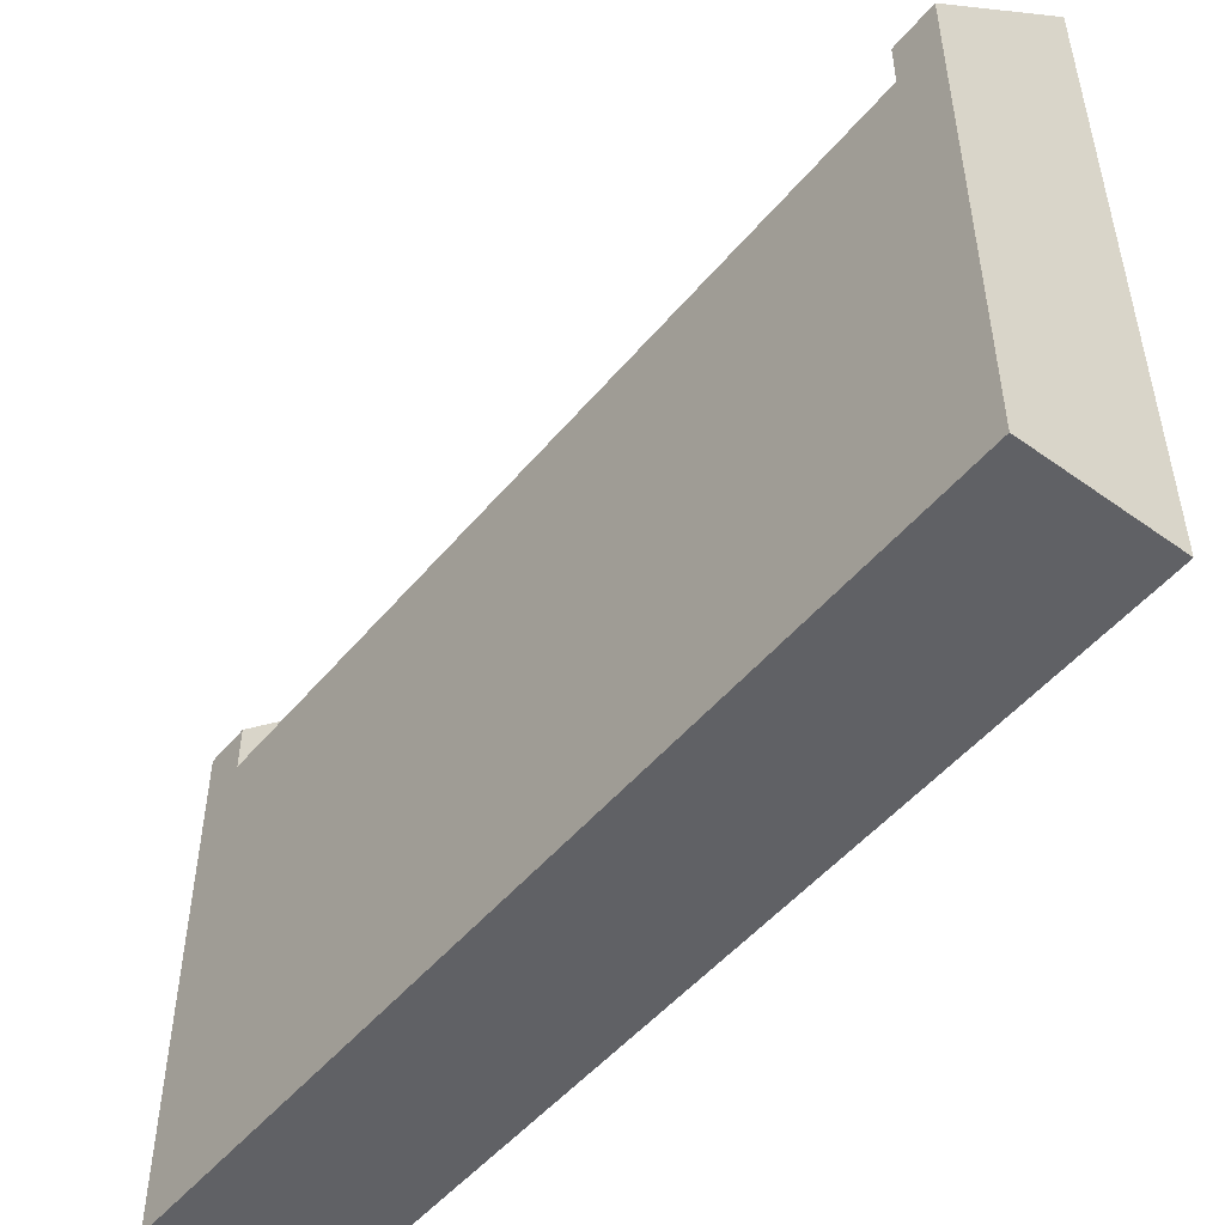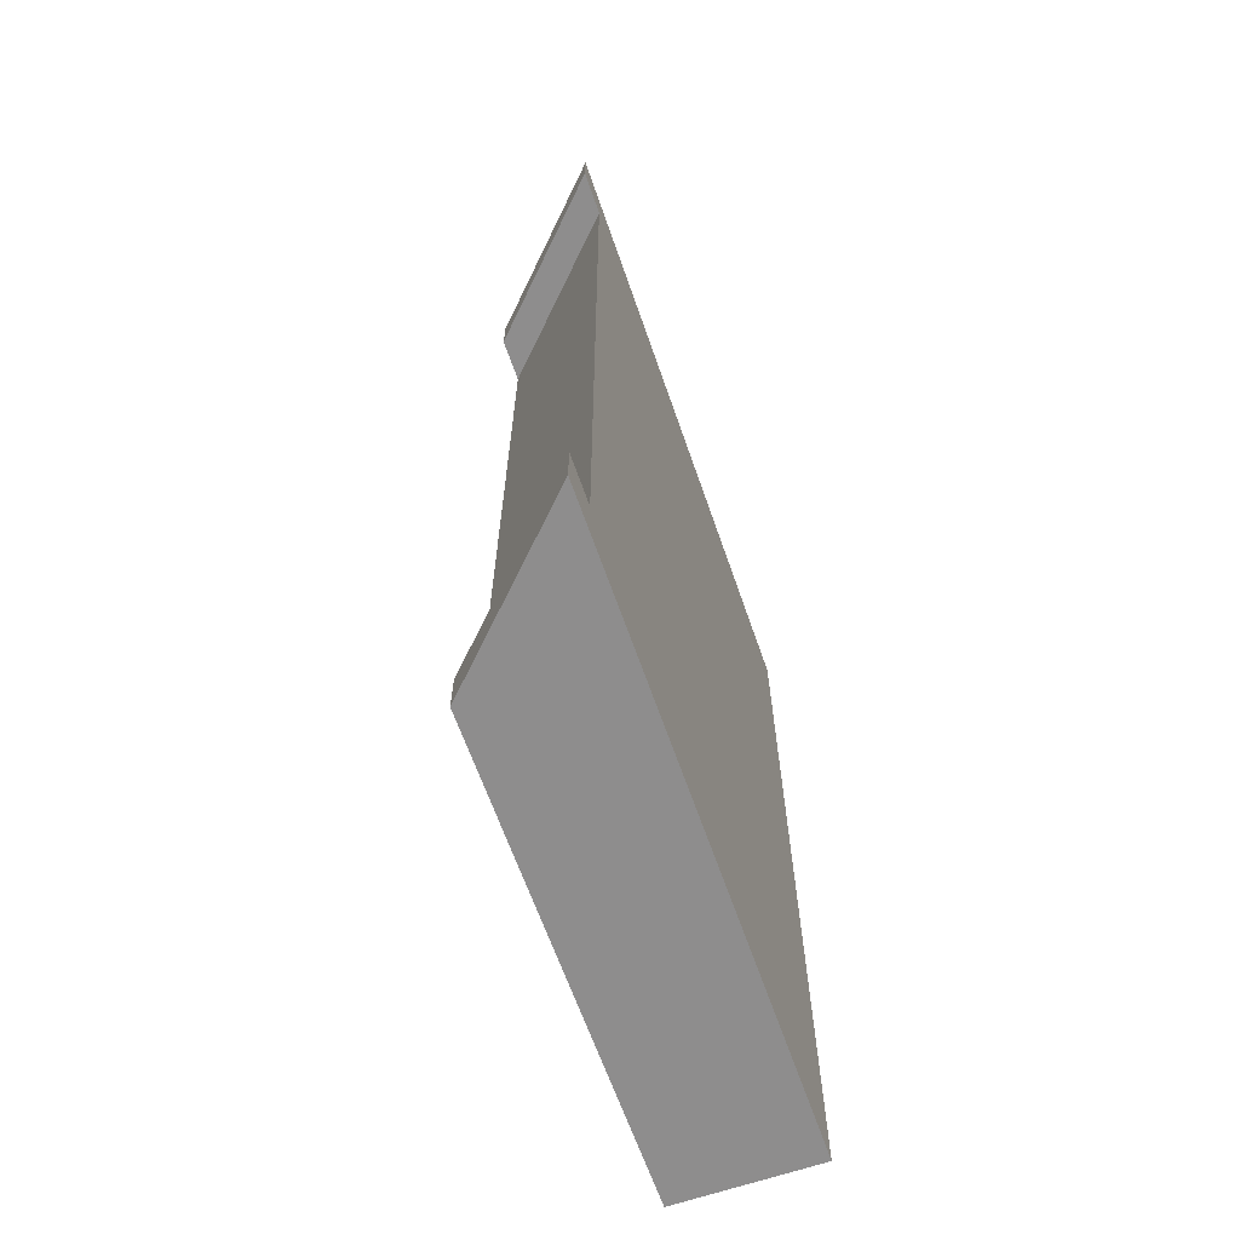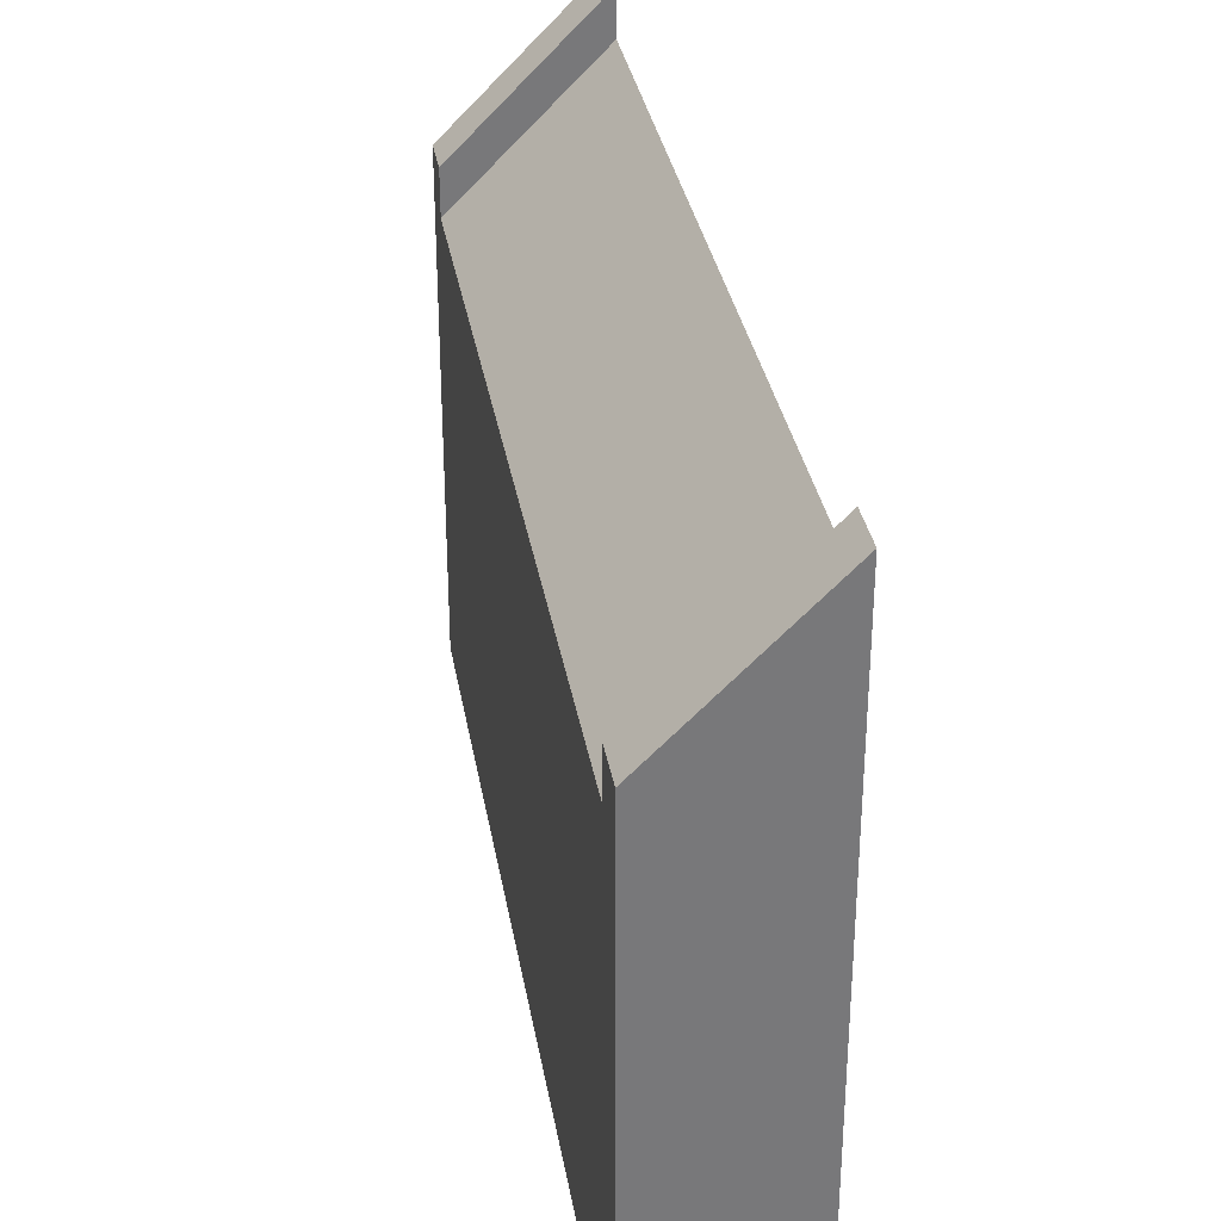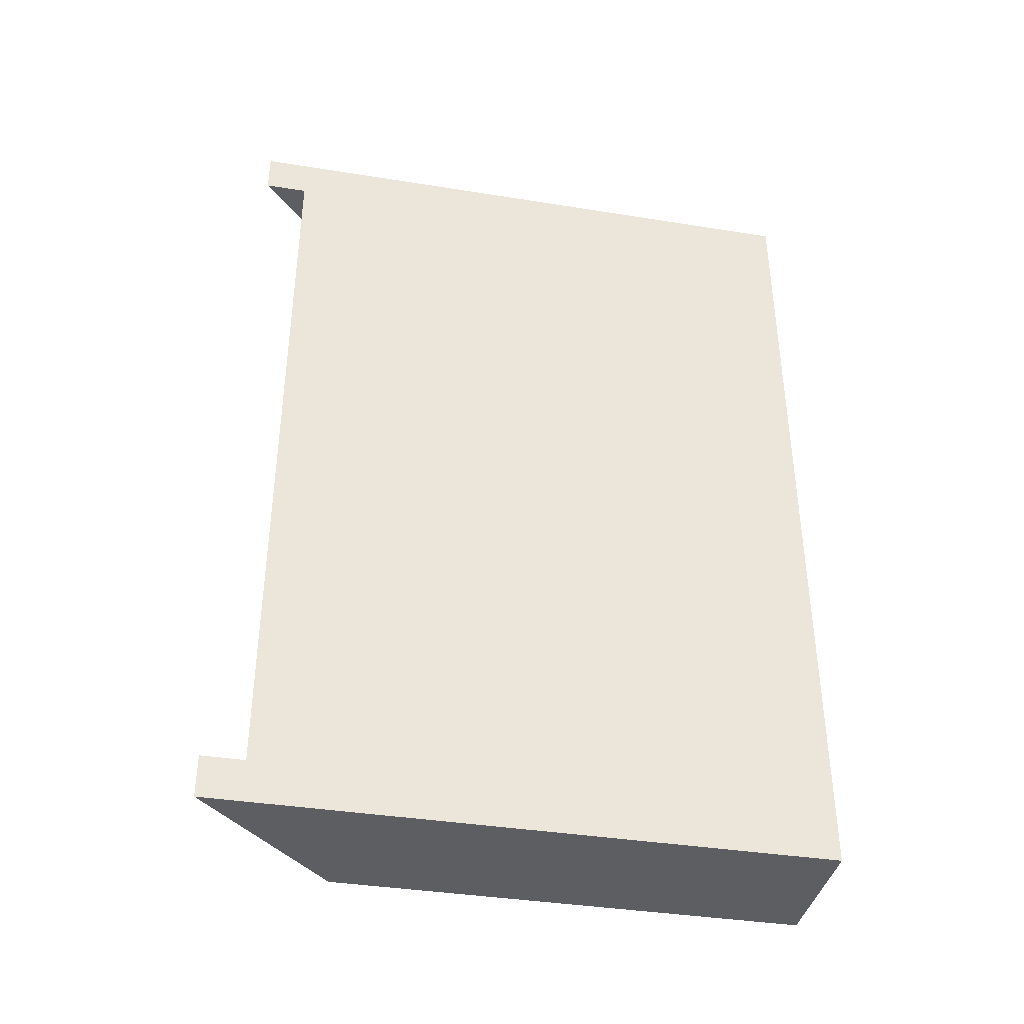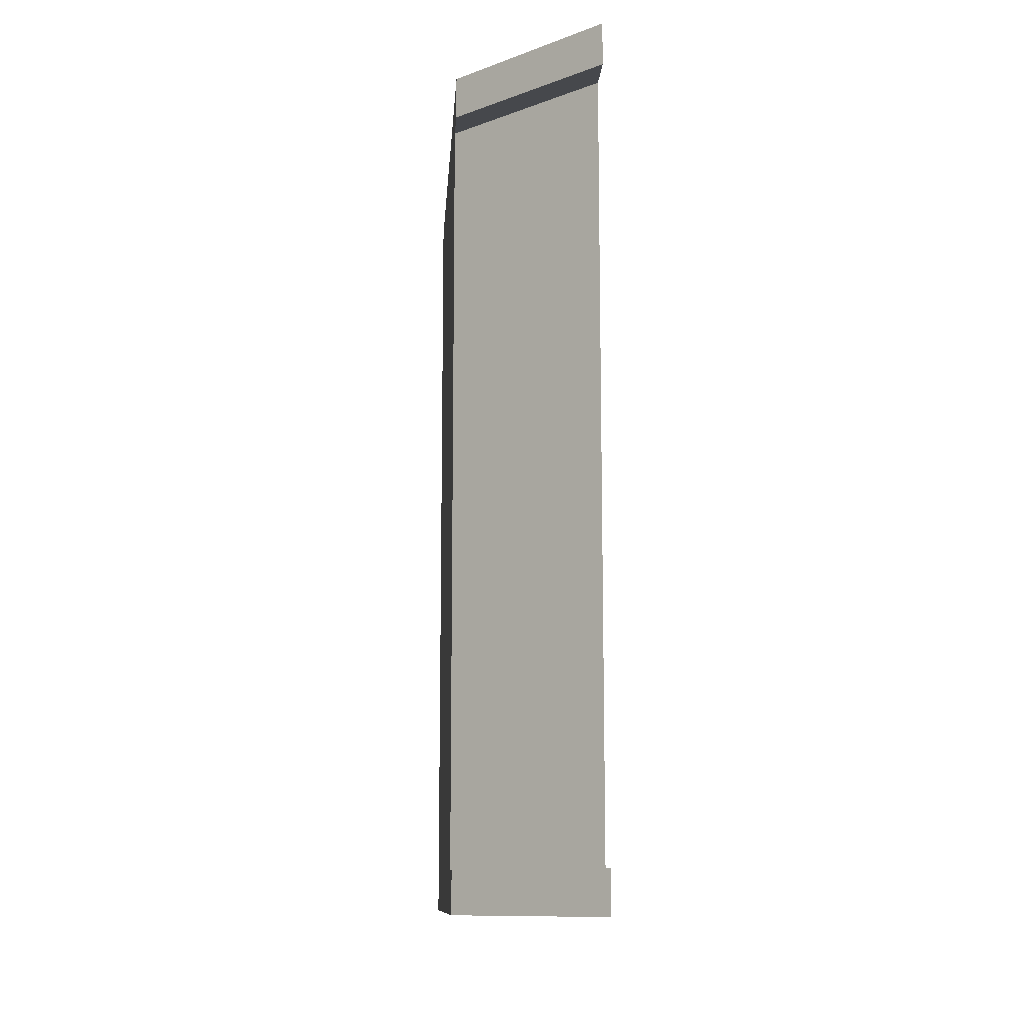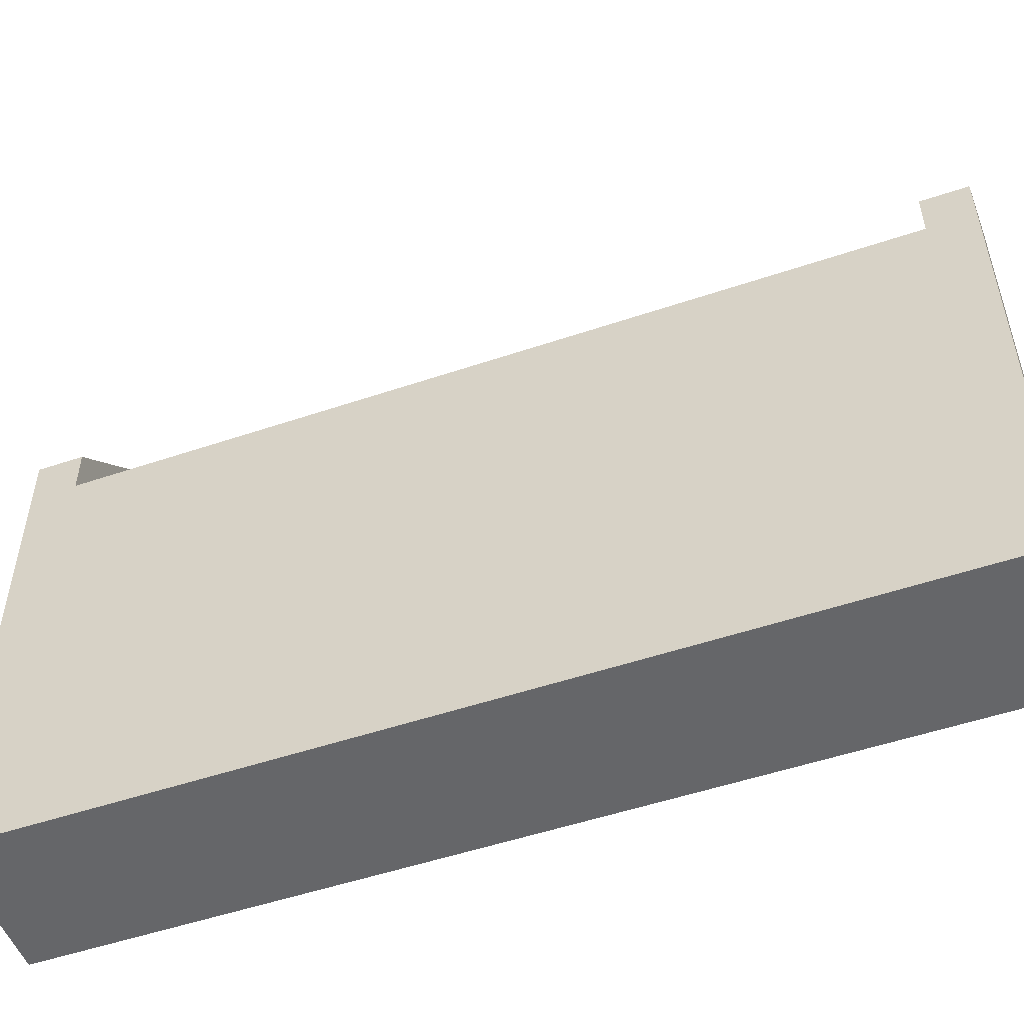
<metadata>
{"format":"obj","ext":"obj","renderer":"f3d","projection":"perspective","resolution":1024,"background":"white","views":[{"elev":-50.1,"azim":141.8,"up":"+Y"},{"elev":-64.7,"azim":-160.8,"up":"+Z"},{"elev":32.9,"azim":170.5,"up":"+Y"},{"elev":-38.6,"azim":-101.4,"up":"+Z"},{"elev":-11.4,"azim":176.3,"up":"+Z"},{"elev":-51.9,"azim":110.1,"up":"+Y"}]}
</metadata>
<code>
o 45_ramp_Plane.013
v -0.967 0 6
v 0.967 0 6
v -0.967 0 -6
v 0.967 0 -6
v -0.5428 7.51 -5.4
v -0.5428 7.51 5.4
v 0.5428 6.424 5.4
v 0.5428 6.424 -5.4
v -0.967 7.934 -6
v -0.967 7.934 6
v 0.967 6 6
v 0.967 6 -6
v -0.967 7.934 5.4
v 0.967 6 5.4
v 0.967 6 -5.4
v -0.967 7.934 -5.4
v -0.967 8.534 5.4
v -0.967 8.534 6
v 0.967 6.6 6
v 0.967 6.6 -5.4
v 0.967 6.6 -6
v -0.967 8.534 -6
v -0.5428 8.11 5.4
v 0.5428 7.024 5.4
v 0.5428 7.024 -5.4
v -0.5428 8.11 -5.4
v 0.967 6.6 5.4
v -0.967 8.534 -5.4
f 1 3 4 2
f 4 3 9 12
f 1 2 11 10
f 2 4 12 15 14 11
f 3 1 10 13 16 9
f 10 11 19 18
f 9 16 28 22
f 17 18 19 27 24 23
f 20 21 22 28 26 25
f 14 7 24 27
f 16 5 26 28
f 15 12 21 20
f 7 6 23 24
f 6 13 17 23
f 12 9 22 21
f 8 15 20 25
f 13 10 18 17
f 11 14 27 19
f 5 8 25 26
o 45_ramp.001_Plane.001
v -0.5428 7.51 -5.4
v -0.5428 7.51 5.4
v 0.5428 6.424 5.4
v 0.5428 6.424 -5.4
v -0.967 7.934 5.4
v 0.967 6 5.4
v 0.967 6 -5.4
v -0.967 7.934 -5.4
f 30 31 32 29
f 33 30 29 36
f 35 32 31 34

</code>
